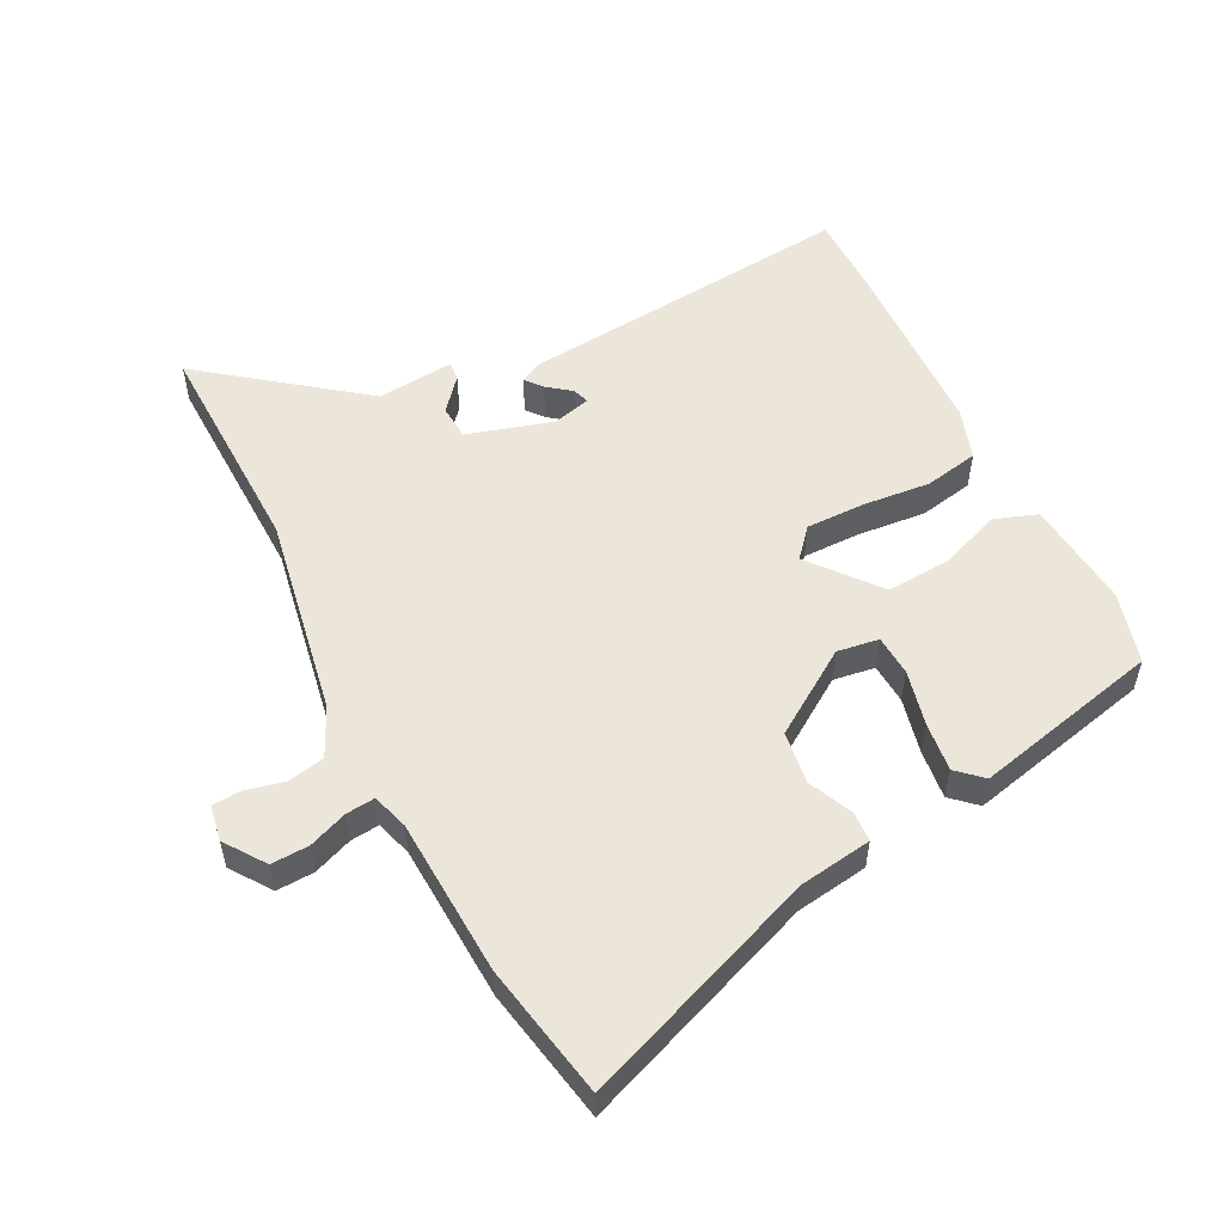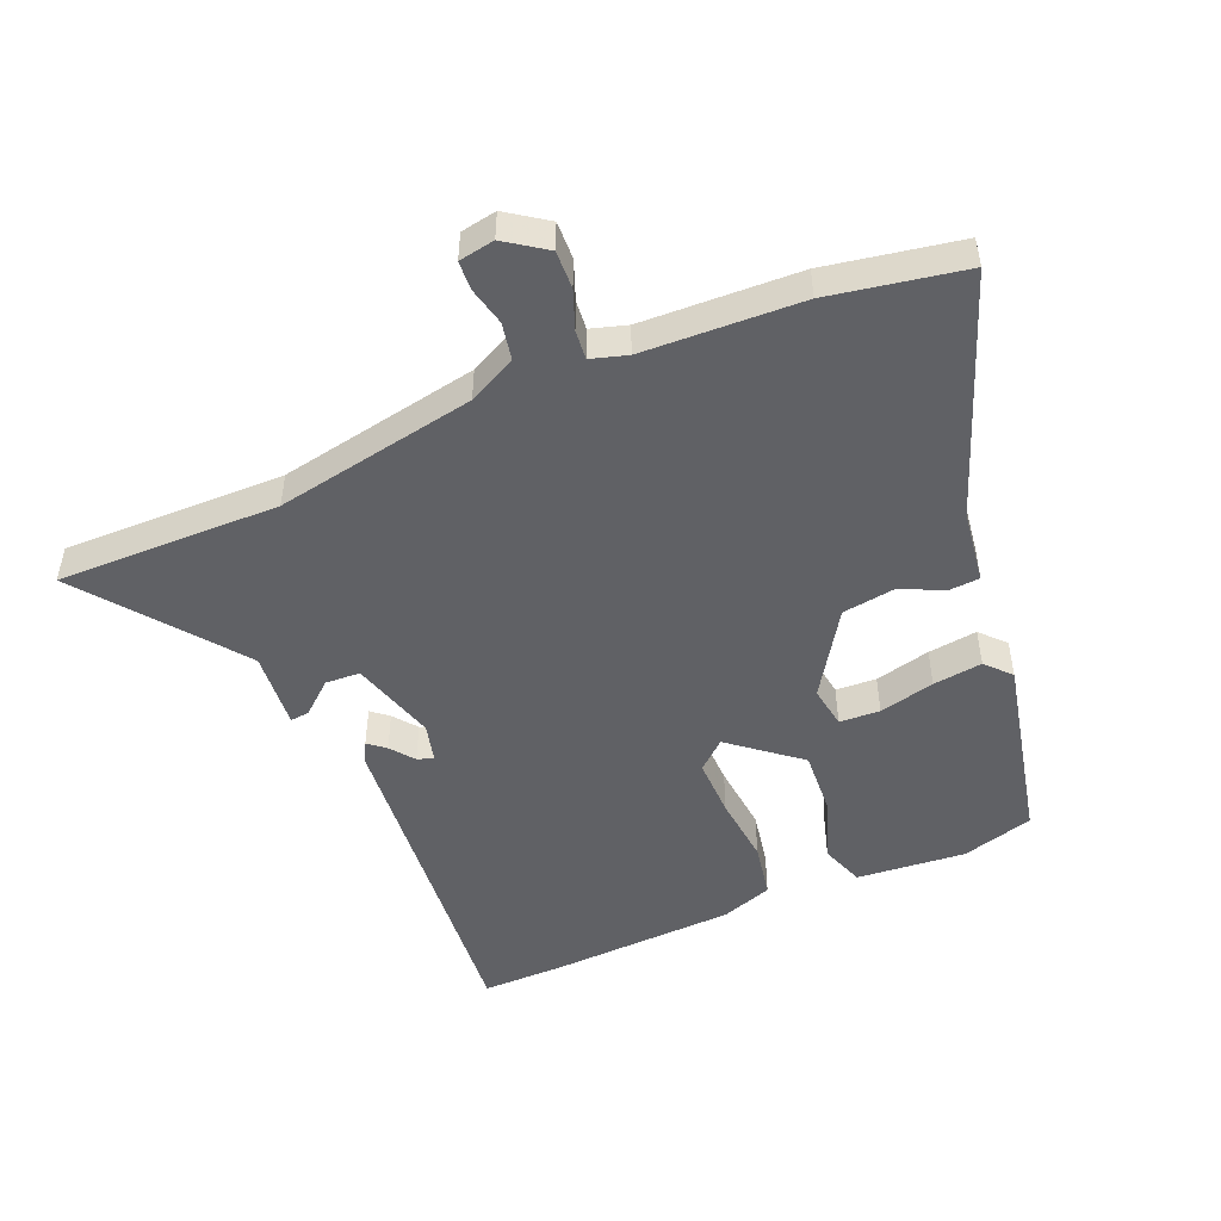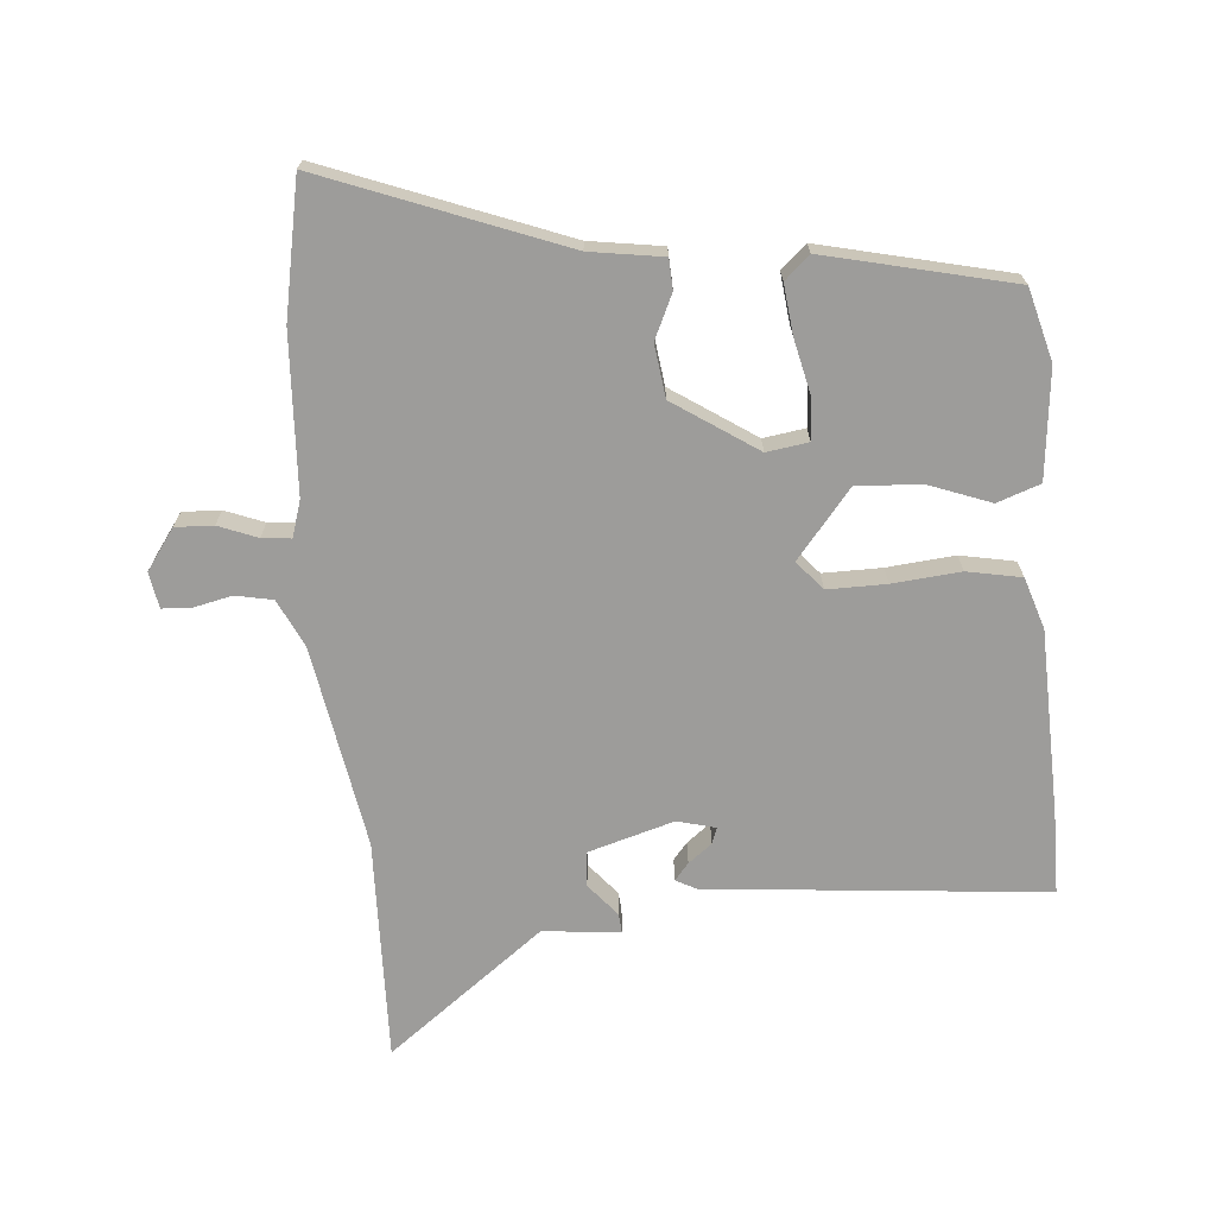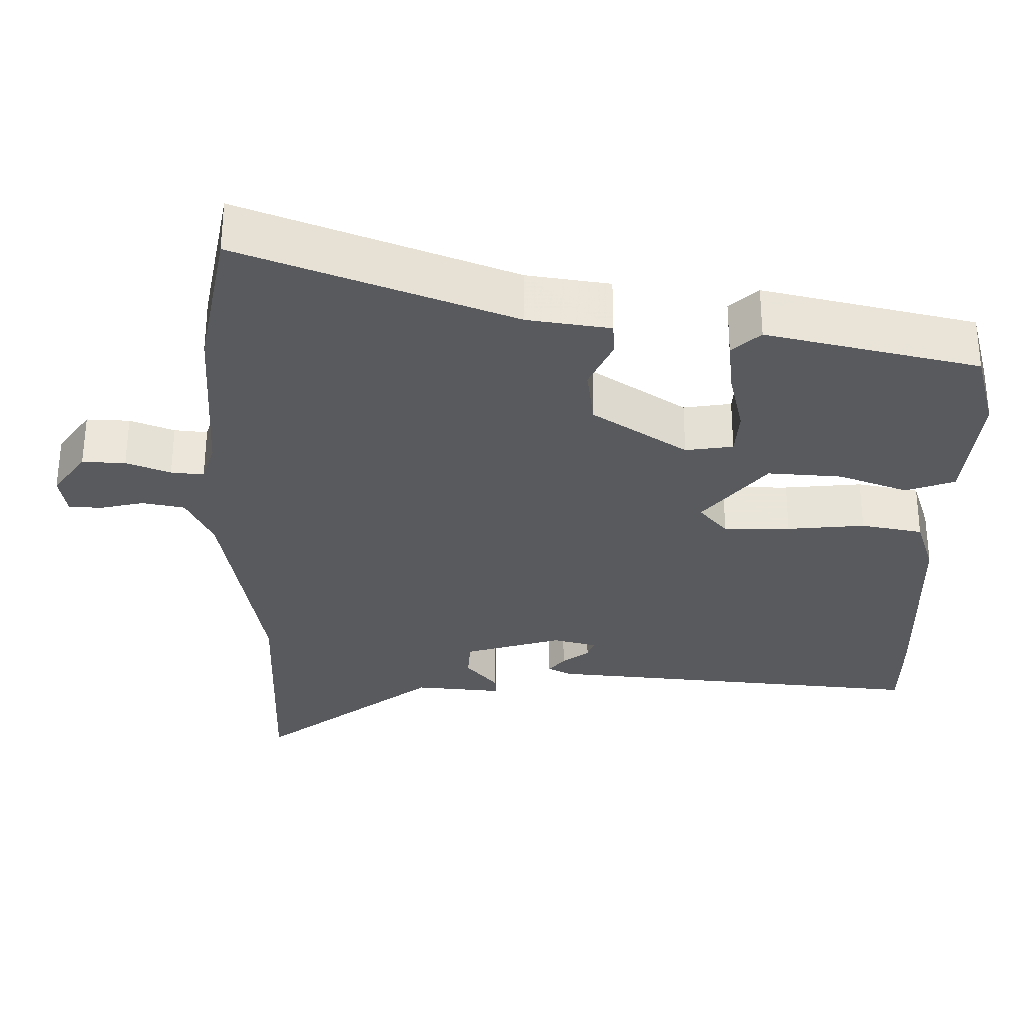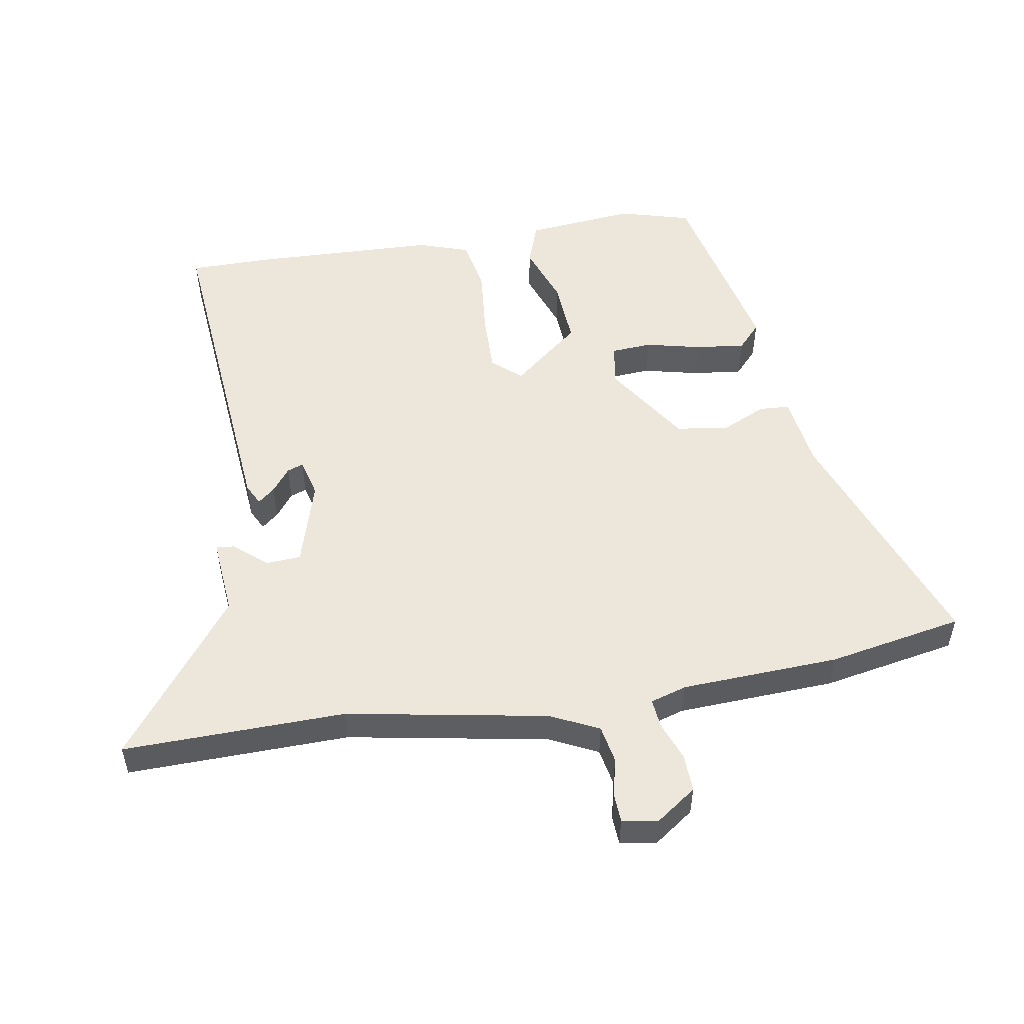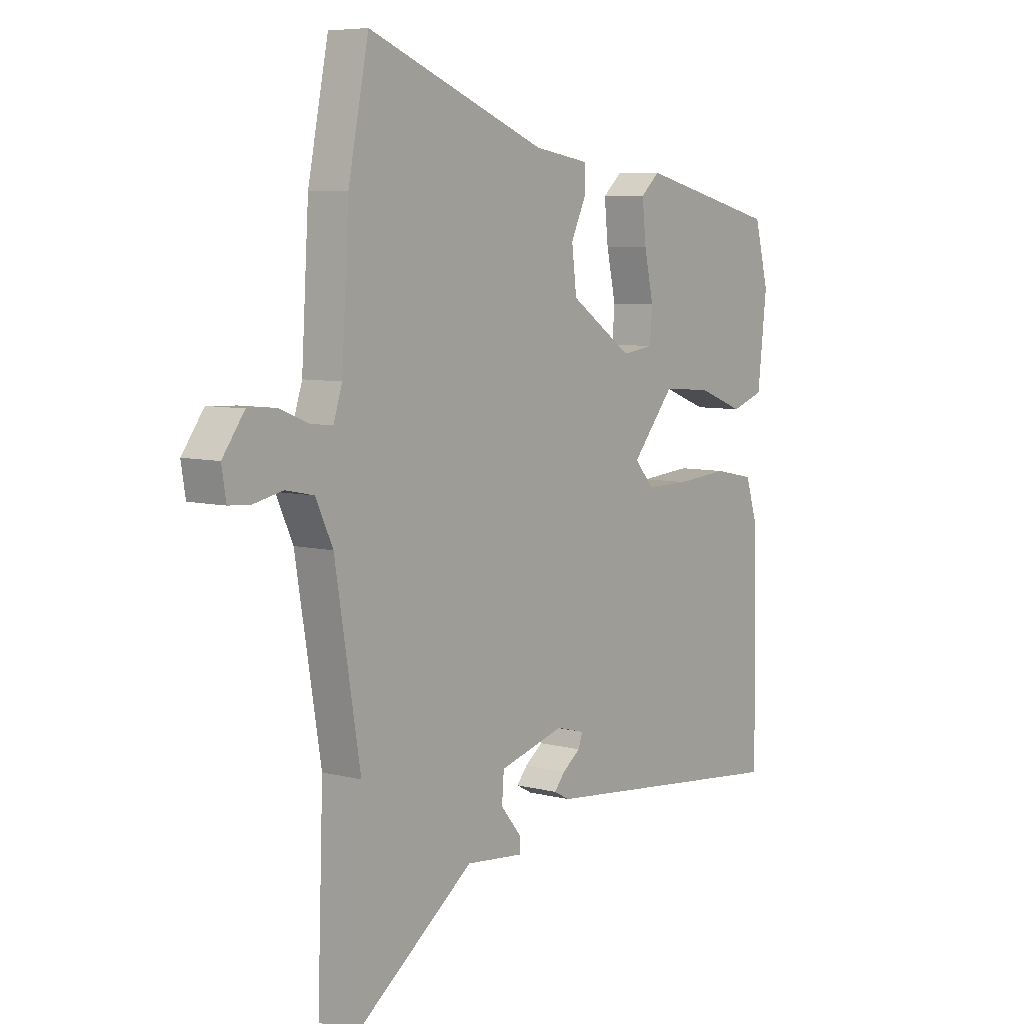
<metadata>
{"format":"obj","ext":"obj","renderer":"f3d","projection":"perspective","resolution":1024,"background":"white","views":[{"elev":54.3,"azim":-26.3,"up":"+Y"},{"elev":-49.9,"azim":-66.0,"up":"+Y"},{"elev":-70.0,"azim":5.3,"up":"+Y"},{"elev":58.6,"azim":0.1,"up":"+Z"},{"elev":52.7,"azim":-98.7,"up":"+Y"},{"elev":6.8,"azim":-52.7,"up":"+Z"}]}
</metadata>
<code>
v 0.491 0.07 0.408
v 0.52 0.07 0.296
v 0.501 0.07 0.127
v 0.434 0.07 0.104
v 0.34 0.07 0.14
v 0.239 0.07 0.148
v 0.152 0.07 0.044
v 0.19 0.07 -0.001
v 0.281 0.07 -0.001
v 0.387 0.07 0.008
v 0.471 0.07 -0.009
v 0.496 0.07 -0.089
v 0.502 0.07 -0.378
v 0.5 0.07 -0.504
v -0.025 0.07 -0.45
v -0.057 0.07 -0.433
v -0.035 0.07 -0.407
v 0.002 0.07 -0.379
v 0.011 0.07 -0.354
v -0.048 0.07 -0.338
v -0.182 0.07 -0.376
v -0.186 0.07 -0.43
v -0.144 0.07 -0.481
v -0.142 0.07 -0.51
v -0.262 0.07 -0.498
v -0.506 0.07 -0.68
v -0.494 0.07 -0.334
v -0.546 0.07 -0.02
v -0.581 0.07 0.055
v -0.639 0.07 0.067
v -0.699 0.07 0.054
v -0.744 0.07 0.057
v -0.753 0.07 0.113
v -0.708 0.07 0.175
v -0.649 0.07 0.172
v -0.589 0.07 0.148
v -0.544 0.07 0.143
v -0.526 0.07 0.199
v -0.511 0.07 0.445
v -0.469 0.07 0.654
v -0.101 0.07 0.509
v 0.012 0.07 0.491
v 0.014 0.07 0.444
v -0.018 0.07 0.376
v -0.008 0.07 0.294
v 0.12 0.07 0.207
v 0.185 0.07 0.216
v 0.19 0.07 0.279
v 0.171 0.07 0.366
v 0.163 0.07 0.443
v 0.202 0.07 0.478
v 0.491 0 0.408
v 0.52 0 0.296
v 0.501 0 0.127
v 0.434 0 0.104
v 0.34 0 0.14
v 0.239 0 0.148
v 0.152 0 0.044
v 0.19 0 -0.001
v 0.281 0 -0.001
v 0.387 0 0.008
v 0.471 0 -0.009
v 0.496 0 -0.089
v 0.502 0 -0.378
v 0.5 0 -0.504
v -0.025 0 -0.45
v -0.057 0 -0.433
v -0.035 0 -0.407
v 0.002 0 -0.379
v 0.011 0 -0.354
v -0.048 0 -0.338
v -0.182 0 -0.376
v -0.186 0 -0.43
v -0.144 0 -0.481
v -0.142 0 -0.51
v -0.262 0 -0.498
v -0.506 0 -0.68
v -0.494 0 -0.334
v -0.546 0 -0.02
v -0.581 0 0.055
v -0.639 0 0.067
v -0.699 0 0.054
v -0.744 0 0.057
v -0.753 0 0.113
v -0.708 0 0.175
v -0.649 0 0.172
v -0.589 0 0.148
v -0.544 0 0.143
v -0.526 0 0.199
v -0.511 0 0.445
v -0.469 0 0.654
v -0.101 0 0.509
v 0.012 0 0.491
v 0.014 0 0.444
v -0.018 0 0.376
v -0.008 0 0.294
v 0.12 0 0.207
v 0.185 0 0.216
v 0.19 0 0.279
v 0.171 0 0.366
v 0.163 0 0.443
v 0.202 0 0.478
f 48 49 50 51
f 48 51 1 2
f 47 48 2 3
f 46 47 3
f 41 42 43 44
f 41 44 45
f 38 39 40 41
f 37 38 41 45
f 33 34 35 36
f 33 36 37
f 30 31 32 33
f 29 30 33 37
f 28 29 37 45
f 25 26 27
f 22 23 24 25
f 21 22 25 27
f 20 21 27 28
f 15 16 17 18
f 13 14 15 18
f 13 18 19
f 9 10 11 12
f 8 9 12 13
f 7 8 13 19
f 3 4 5
f 46 3 5
f 46 5 6
f 20 28 45 46
f 7 19 20 46
f 6 7 46
f 102 101 100 99
f 53 52 102 99
f 54 53 99 98
f 54 98 97
f 95 94 93 92
f 96 95 92
f 92 91 90 89
f 96 92 89 88
f 87 86 85 84
f 88 87 84
f 84 83 82 81
f 88 84 81 80
f 96 88 80 79
f 78 77 76
f 76 75 74 73
f 78 76 73 72
f 79 78 72 71
f 69 68 67 66
f 69 66 65 64
f 70 69 64
f 63 62 61 60
f 64 63 60 59
f 70 64 59 58
f 56 55 54
f 56 54 97
f 57 56 97
f 97 96 79 71
f 97 71 70 58
f 97 58 57
f 1 52 53 2
f 2 53 54 3
f 3 54 55 4
f 4 55 56 5
f 5 56 57 6
f 6 57 58 7
f 7 58 59 8
f 8 59 60 9
f 9 60 61 10
f 10 61 62 11
f 11 62 63 12
f 12 63 64 13
f 13 64 65 14
f 14 65 66 15
f 15 66 67 16
f 16 67 68 17
f 17 68 69 18
f 18 69 70 19
f 19 70 71 20
f 20 71 72 21
f 21 72 73 22
f 22 73 74 23
f 23 74 75 24
f 24 75 76 25
f 25 76 77 26
f 26 77 78 27
f 27 78 79 28
f 28 79 80 29
f 29 80 81 30
f 30 81 82 31
f 31 82 83 32
f 32 83 84 33
f 33 84 85 34
f 34 85 86 35
f 35 86 87 36
f 36 87 88 37
f 37 88 89 38
f 38 89 90 39
f 39 90 91 40
f 40 91 92 41
f 41 92 93 42
f 42 93 94 43
f 43 94 95 44
f 44 95 96 45
f 45 96 97 46
f 46 97 98 47
f 47 98 99 48
f 48 99 100 49
f 49 100 101 50
f 50 101 102 51
f 51 102 52 1

</code>
